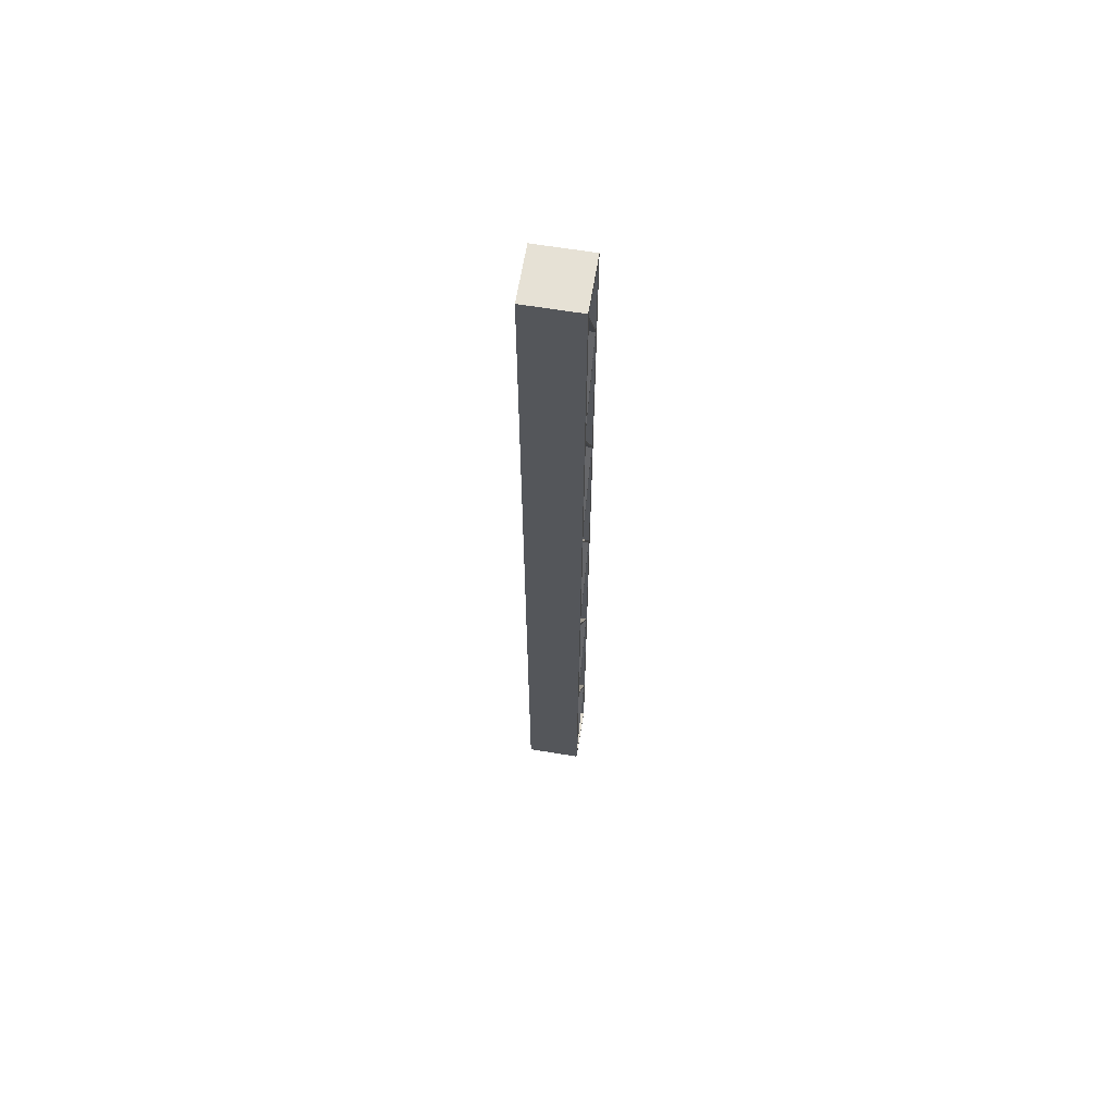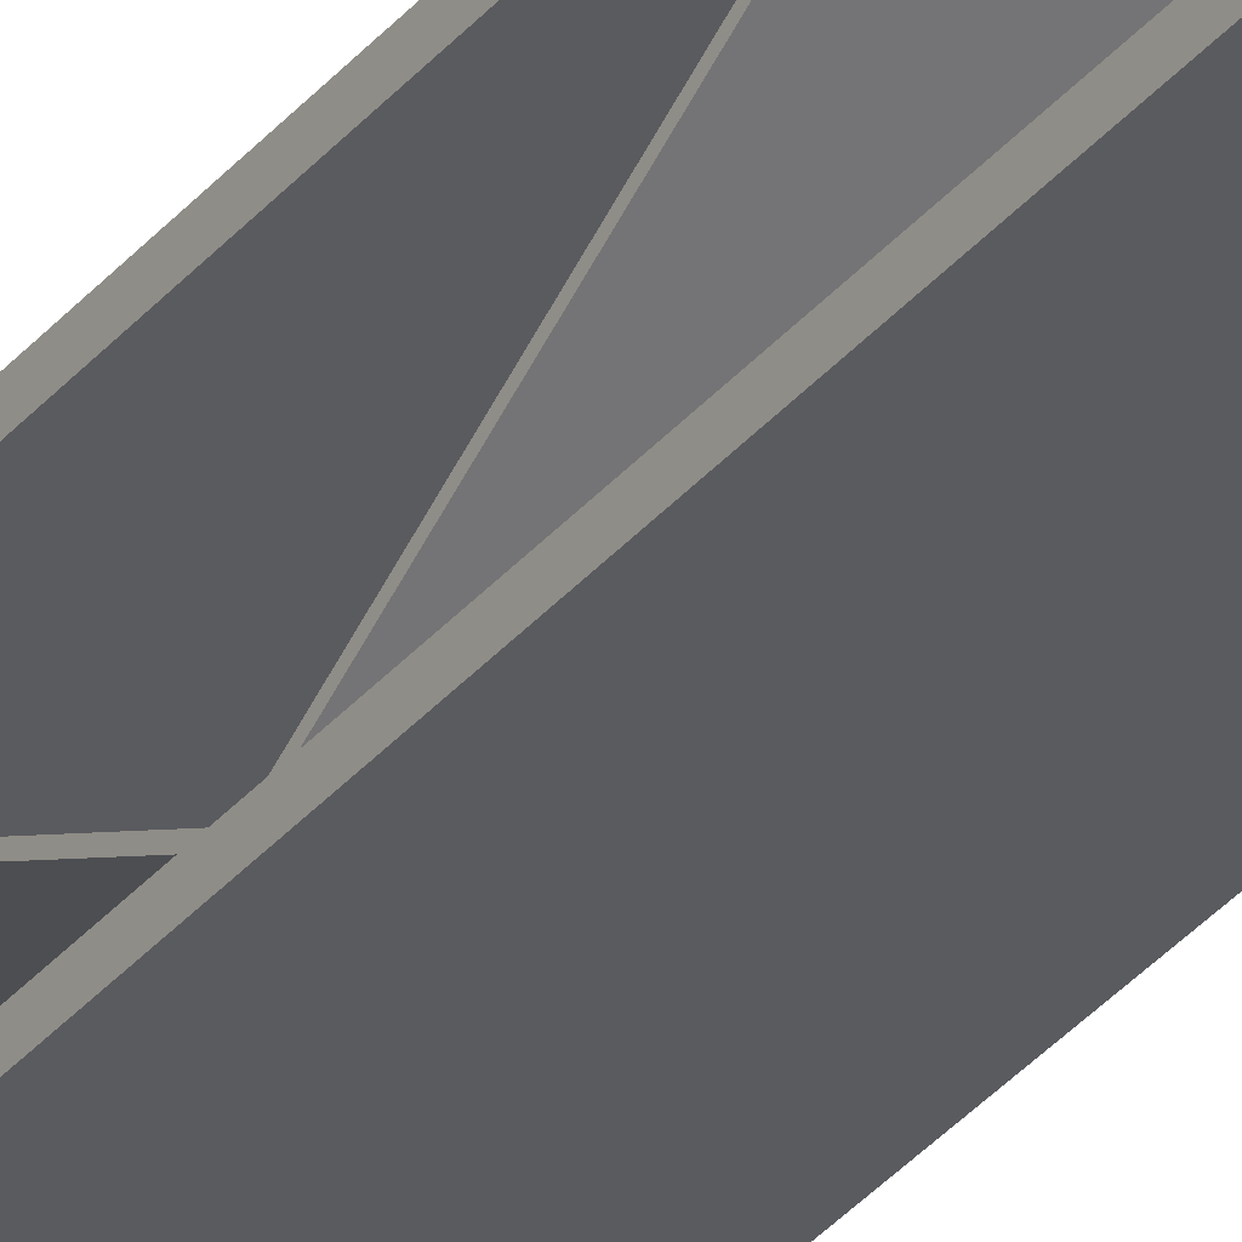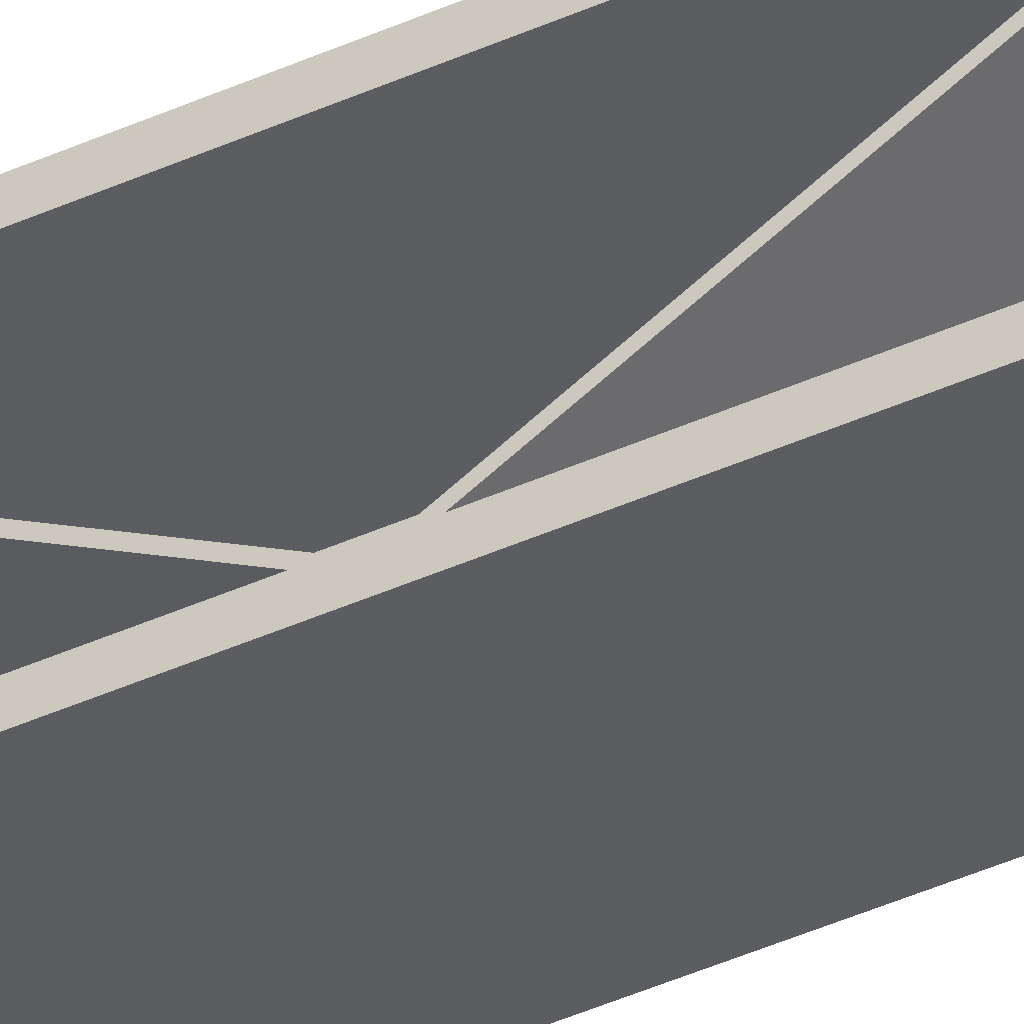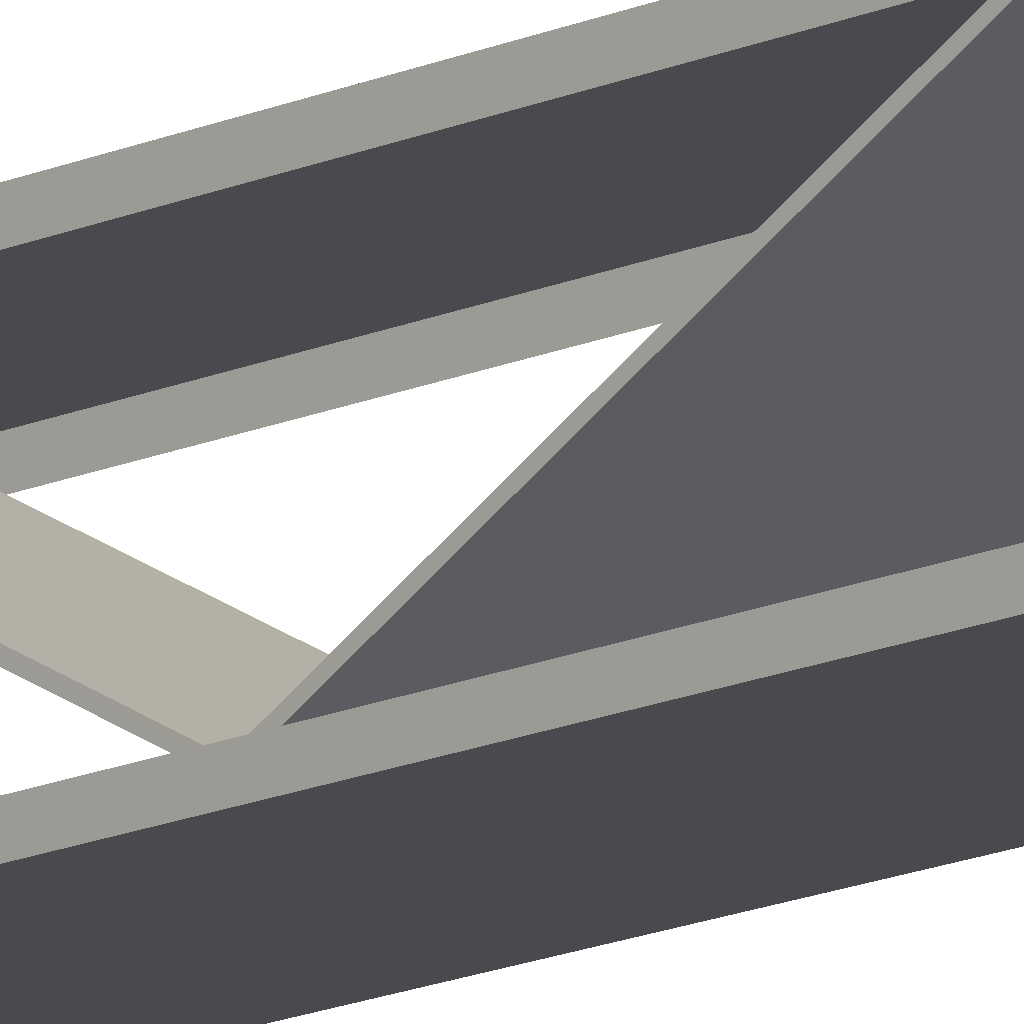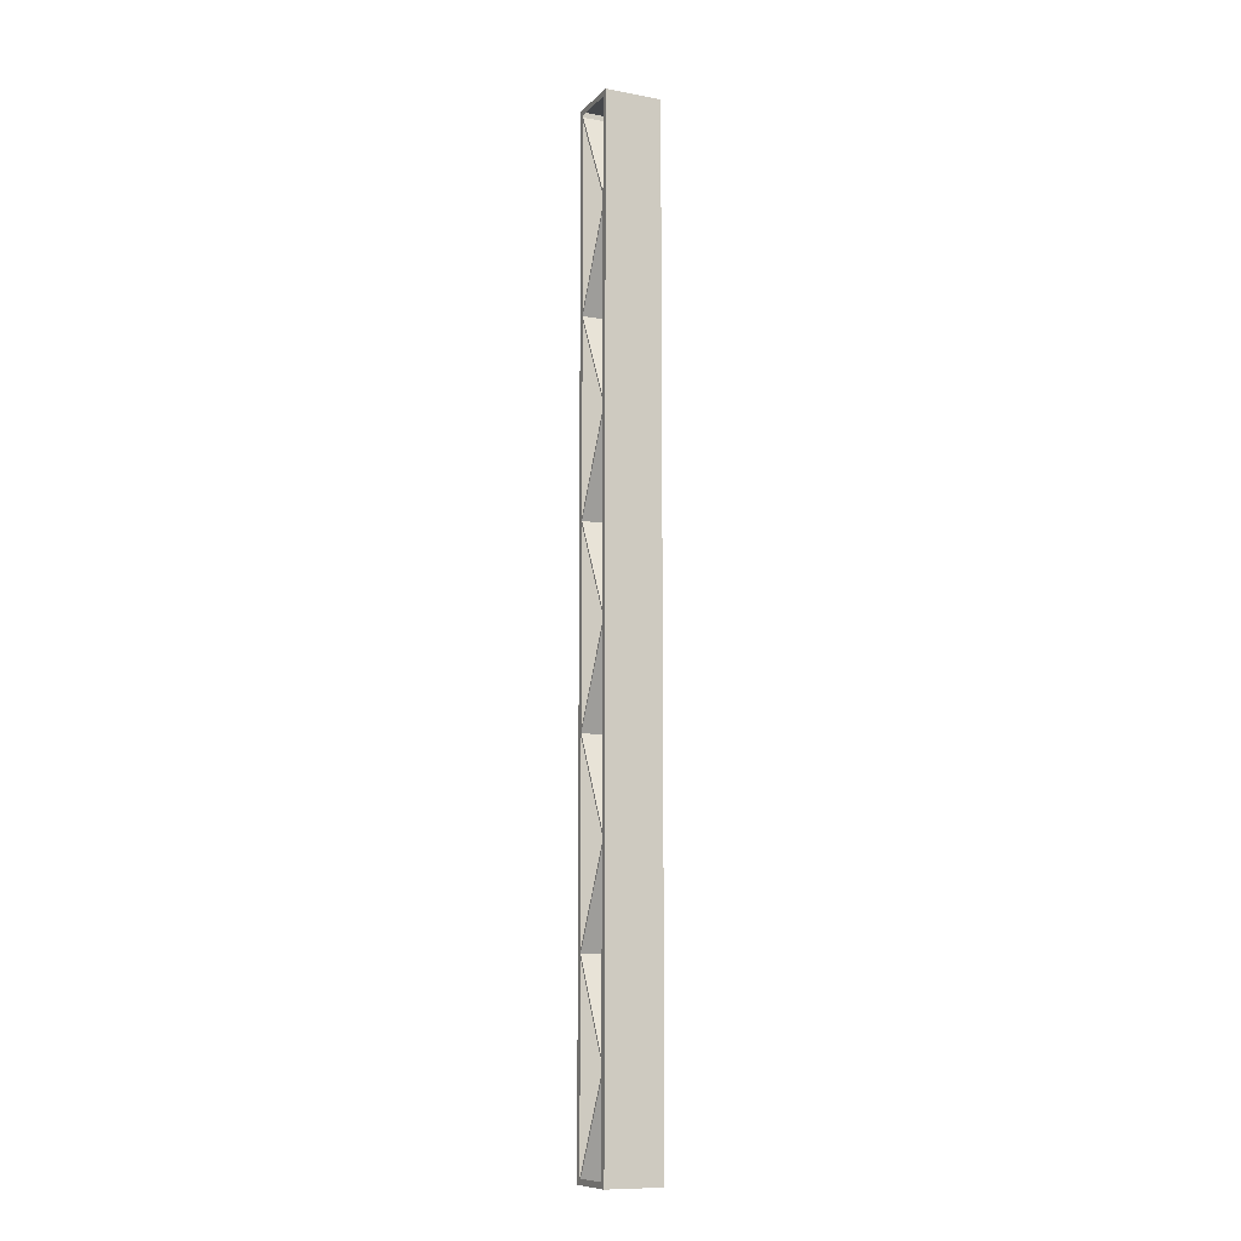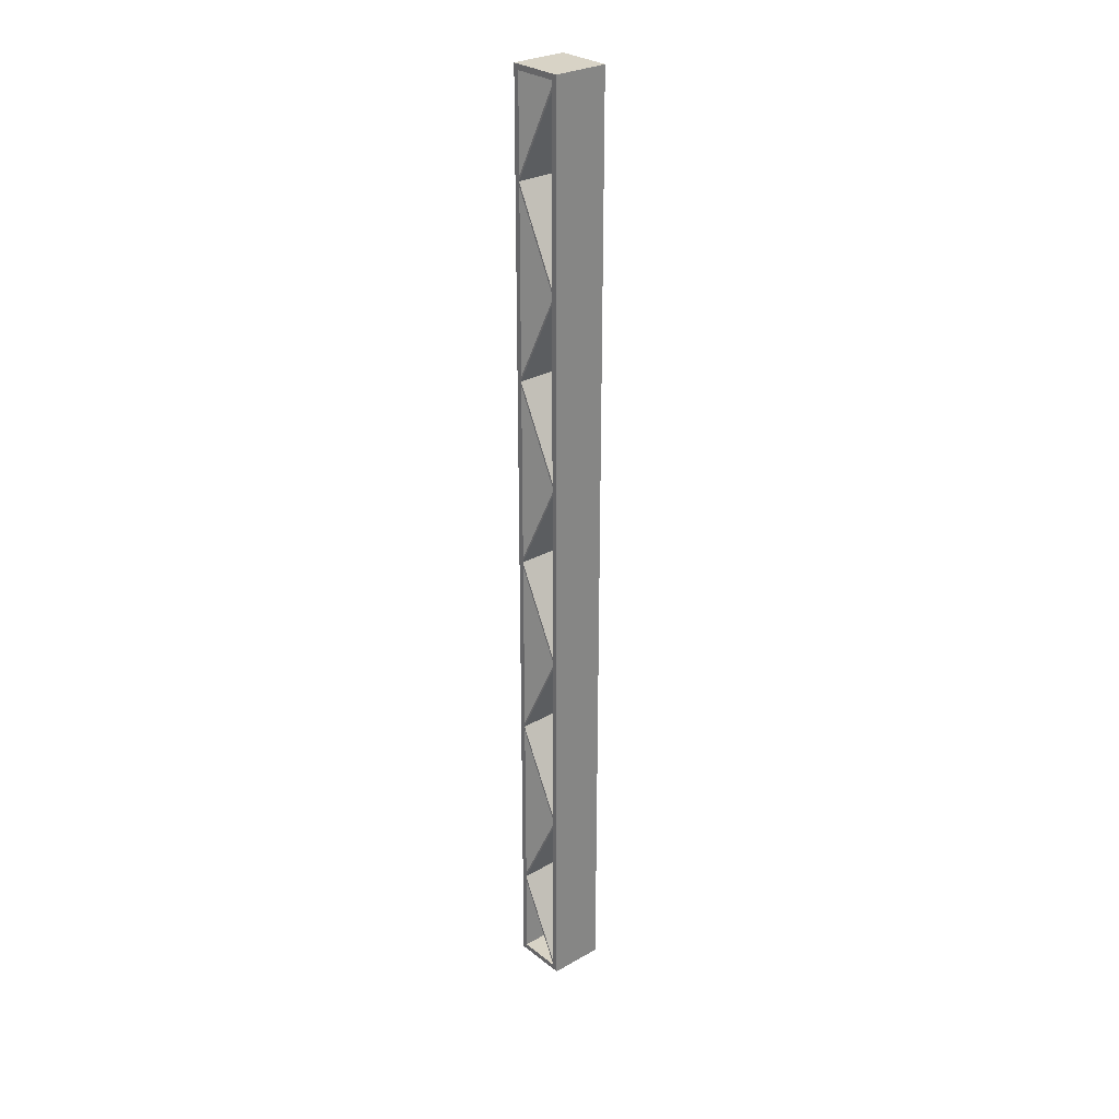
<metadata>
{"format":"obj","ext":"obj","renderer":"f3d","projection":"perspective","resolution":1024,"background":"white","views":[{"elev":64.2,"azim":-170.6,"up":"+Z"},{"elev":-32.8,"azim":-32.5,"up":"+Y"},{"elev":-37.1,"azim":121.2,"up":"+Y"},{"elev":-13.3,"azim":-42.1,"up":"+Y"},{"elev":-10.5,"azim":-24.9,"up":"+Z"},{"elev":28.2,"azim":139.4,"up":"+Z"}]}
</metadata>
<code>
o Cube.136
v -0.8156 0.7956 -14.17
v 0.8156 -0.8355 -14.17
v -0.8156 -0.8355 -14.17
v 0.8156 0.7956 14.23
v -0.8156 -0.8355 14.23
v 0.8156 -0.8355 14.23
v 0.8156 -0.8355 11.65
v -0.8156 -0.8355 11.65
v -0.8156 0.7956 11.65
v 0.8156 0.7956 11.65
v 0.8156 0.7956 -14.17
v -0.8156 0.7956 -11.59
v 0.8156 0.7956 -11.59
v -0.8156 0.7956 -9.009
v 0.8156 0.7956 -9.009
v -0.8156 0.7956 -6.427
v 0.8156 0.7956 -6.427
v -0.8156 0.7956 -3.844
v 0.8156 0.7956 -3.844
v -0.8156 0.7956 -1.262
v 0.8156 0.7956 -1.262
v -0.8156 0.7956 1.32
v 0.8156 0.7956 1.32
v -0.8156 0.7956 3.903
v 0.8156 0.7956 3.903
v -0.8156 0.7956 6.485
v 0.8156 0.7956 6.485
v -0.8156 0.7956 9.068
v 0.8156 0.7956 9.068
v 0.8156 -0.8355 -11.59
v -0.8156 -0.8355 -11.59
v 0.8156 -0.8355 -9.009
v -0.8156 -0.8355 -9.009
v 0.8156 -0.8355 -6.427
v -0.8156 -0.8355 -6.427
v 0.8156 -0.8355 -3.844
v -0.8156 -0.8355 -3.844
v 0.8156 -0.8355 -1.262
v -0.8156 -0.8355 -1.262
v 0.8156 -0.8355 1.32
v -0.8156 -0.8355 1.32
v 0.8156 -0.8355 3.903
v -0.8156 -0.8355 3.903
v 0.8156 -0.8355 6.485
v -0.8156 -0.8355 6.485
v 0.8156 -0.8355 9.068
v -0.8156 -0.8355 9.068
v -0.8156 -0.6728 14.07
v -0.8156 0.7956 14.23
v -0.8156 0.6329 14.07
v -0.8156 0.6329 -14.01
v -0.8156 -0.6728 -14.01
v 0.8156 -0.6728 -14.01
v 0.8156 0.6329 -14.01
v 0.8156 0.6329 14.07
v 0.8156 -0.6728 14.07
v -0.8156 -0.6728 -11.59
v -0.8156 -0.6728 -9.009
v -0.8156 -0.6728 -6.427
v -0.8156 -0.6728 -3.844
v -0.8156 -0.6728 -1.262
v -0.8156 -0.6728 1.32
v -0.8156 -0.6728 3.903
v -0.8156 -0.6728 6.485
v -0.8156 -0.6728 9.068
v -0.8156 -0.6728 11.65
v -0.8156 0.6329 11.65
v -0.8156 0.6329 9.068
v -0.8156 0.6329 6.485
v -0.8156 0.6329 3.903
v -0.8156 0.6329 1.32
v -0.8156 0.6329 -1.262
v -0.8156 0.6329 -3.844
v -0.8156 0.6329 -6.427
v -0.8156 0.6329 -9.009
v -0.8156 0.6329 -11.59
v 0.8156 -0.6728 11.65
v 0.8156 -0.6728 9.068
v 0.8156 -0.6728 6.485
v 0.8156 -0.6728 3.903
v 0.8156 -0.6728 1.32
v 0.8156 -0.6728 -1.262
v 0.8156 -0.6728 -3.844
v 0.8156 -0.6728 -6.427
v 0.8156 -0.6728 -9.009
v 0.8156 -0.6728 -11.59
v 0.8156 0.6329 -11.59
v 0.8156 0.6329 -9.009
v 0.8156 0.6329 -6.427
v 0.8156 0.6329 -3.844
v 0.8156 0.6329 -1.262
v 0.8156 0.6329 1.32
v 0.8156 0.6329 3.903
v 0.8156 0.6329 6.485
v 0.8156 0.6329 9.068
v 0.8156 0.6329 11.65
v 0.7991 -0.7072 -11.3
v -0.7991 0.7208 -14.11
v -0.7991 -0.7072 -11.3
v -0.7991 0.7208 -8.494
v 0.7991 -0.7072 -5.685
v -0.7991 -0.7072 -5.685
v 0.7991 0.7208 -2.875
v -0.7991 0.7208 -2.875
v -0.7991 -0.7072 -0.06555
v 0.7991 0.7208 2.744
v -0.7991 0.7208 2.744
v -0.7991 -0.7072 5.554
v -0.7991 0.7208 8.363
v 0.7991 -0.7072 5.554
v 0.7991 -0.7072 11.17
v -0.7991 -0.7072 11.17
v 0.7991 0.7208 13.98
v -0.7991 0.7208 13.98
v -0.7991 0.6637 -14.11
v 0.7991 -0.7643 -11.3
v -0.7991 -0.7643 -11.3
v -0.7991 0.6637 -8.494
v 0.7991 0.6637 -8.494
v 0.7991 -0.7643 -5.685
v -0.7991 -0.7643 -5.685
v -0.7991 0.6637 -2.875
v 0.7991 0.6637 -2.875
v -0.7991 -0.7643 -0.06555
v 0.7991 -0.7643 -0.06555
v 0.7991 0.6637 2.744
v -0.7991 0.6637 2.744
v 0.7991 -0.7643 5.554
v -0.7991 -0.7643 5.554
v 0.7991 0.6637 8.363
v -0.7991 0.6637 8.363
v 0.7991 -0.7643 11.17
v -0.7991 -0.7643 11.17
v 0.7991 0.6725 14.02
v -0.7991 0.6725 14.02
v 0.7991 0.6637 -14.11
v 0.7991 0.7208 -14.11
v 0.7991 0.7208 -8.494
v 0.7991 -0.7072 -0.06555
v 0.7991 0.7208 8.363
f 1 2 3
f 4 5 6
f 7 5 8
f 9 4 10
f 11 12 13
f 13 14 15
f 15 16 17
f 17 18 19
f 19 20 21
f 21 22 23
f 23 24 25
f 25 26 27
f 27 28 29
f 29 9 10
f 3 30 31
f 31 32 33
f 33 34 35
f 35 36 37
f 37 38 39
f 39 40 41
f 41 42 43
f 43 44 45
f 45 46 47
f 47 7 8
f 48 8 5
f 48 49 50
f 51 12 1
f 51 3 52
f 53 11 54
f 53 30 2
f 55 10 4
f 56 4 6
f 52 31 57
f 57 33 58
f 58 35 59
f 59 37 60
f 60 39 61
f 61 41 62
f 62 43 63
f 63 45 64
f 64 47 65
f 65 8 66
f 50 9 67
f 67 28 68
f 68 26 69
f 69 24 70
f 70 22 71
f 71 20 72
f 72 18 73
f 73 16 74
f 74 14 75
f 75 12 76
f 56 7 77
f 77 46 78
f 78 44 79
f 79 42 80
f 80 40 81
f 81 38 82
f 82 36 83
f 83 34 84
f 84 32 85
f 85 30 86
f 54 13 87
f 87 15 88
f 88 17 89
f 89 19 90
f 90 21 91
f 91 23 92
f 92 25 93
f 93 27 94
f 94 29 95
f 95 10 96
f 97 98 99
f 100 97 99
f 101 100 102
f 103 102 104
f 105 103 104
f 106 105 107
f 108 106 107
f 109 110 108
f 111 109 112
f 113 112 114
f 115 116 117
f 118 116 119
f 118 120 121
f 122 120 123
f 124 123 125
f 124 126 127
f 127 128 129
f 129 130 131
f 131 132 133
f 133 134 135
f 114 134 113
f 136 98 137
f 99 115 117
f 97 136 137
f 99 118 100
f 97 119 116
f 102 118 121
f 101 119 138
f 102 122 104
f 101 123 120
f 105 122 124
f 139 123 103
f 105 127 107
f 139 126 125
f 108 127 129
f 110 126 106
f 108 131 109
f 110 130 128
f 112 131 133
f 111 130 140
f 112 135 114
f 111 134 132
f 1 11 2
f 4 49 5
f 7 6 5
f 9 49 4
f 11 1 12
f 13 12 14
f 15 14 16
f 17 16 18
f 19 18 20
f 21 20 22
f 23 22 24
f 25 24 26
f 27 26 28
f 29 28 9
f 3 2 30
f 31 30 32
f 33 32 34
f 35 34 36
f 37 36 38
f 39 38 40
f 41 40 42
f 43 42 44
f 45 44 46
f 47 46 7
f 48 66 8
f 48 5 49
f 51 76 12
f 51 1 3
f 53 2 11
f 53 86 30
f 55 96 10
f 56 55 4
f 52 3 31
f 57 31 33
f 58 33 35
f 59 35 37
f 60 37 39
f 61 39 41
f 62 41 43
f 63 43 45
f 64 45 47
f 65 47 8
f 50 49 9
f 67 9 28
f 68 28 26
f 69 26 24
f 70 24 22
f 71 22 20
f 72 20 18
f 73 18 16
f 74 16 14
f 75 14 12
f 56 6 7
f 77 7 46
f 78 46 44
f 79 44 42
f 80 42 40
f 81 40 38
f 82 38 36
f 83 36 34
f 84 34 32
f 85 32 30
f 54 11 13
f 87 13 15
f 88 15 17
f 89 17 19
f 90 19 21
f 91 21 23
f 92 23 25
f 93 25 27
f 94 27 29
f 95 29 10
f 97 137 98
f 100 138 97
f 101 138 100
f 103 101 102
f 105 139 103
f 106 139 105
f 108 110 106
f 109 140 110
f 111 140 109
f 113 111 112
f 115 136 116
f 118 117 116
f 118 119 120
f 122 121 120
f 124 122 123
f 124 125 126
f 127 126 128
f 129 128 130
f 131 130 132
f 133 132 134
f 114 135 134
f 136 115 98
f 99 98 115
f 97 116 136
f 99 117 118
f 97 138 119
f 102 100 118
f 101 120 119
f 102 121 122
f 101 103 123
f 105 104 122
f 139 125 123
f 105 124 127
f 139 106 126
f 108 107 127
f 110 128 126
f 108 129 131
f 110 140 130
f 112 109 131
f 111 132 130
f 112 133 135
f 111 113 134

</code>
